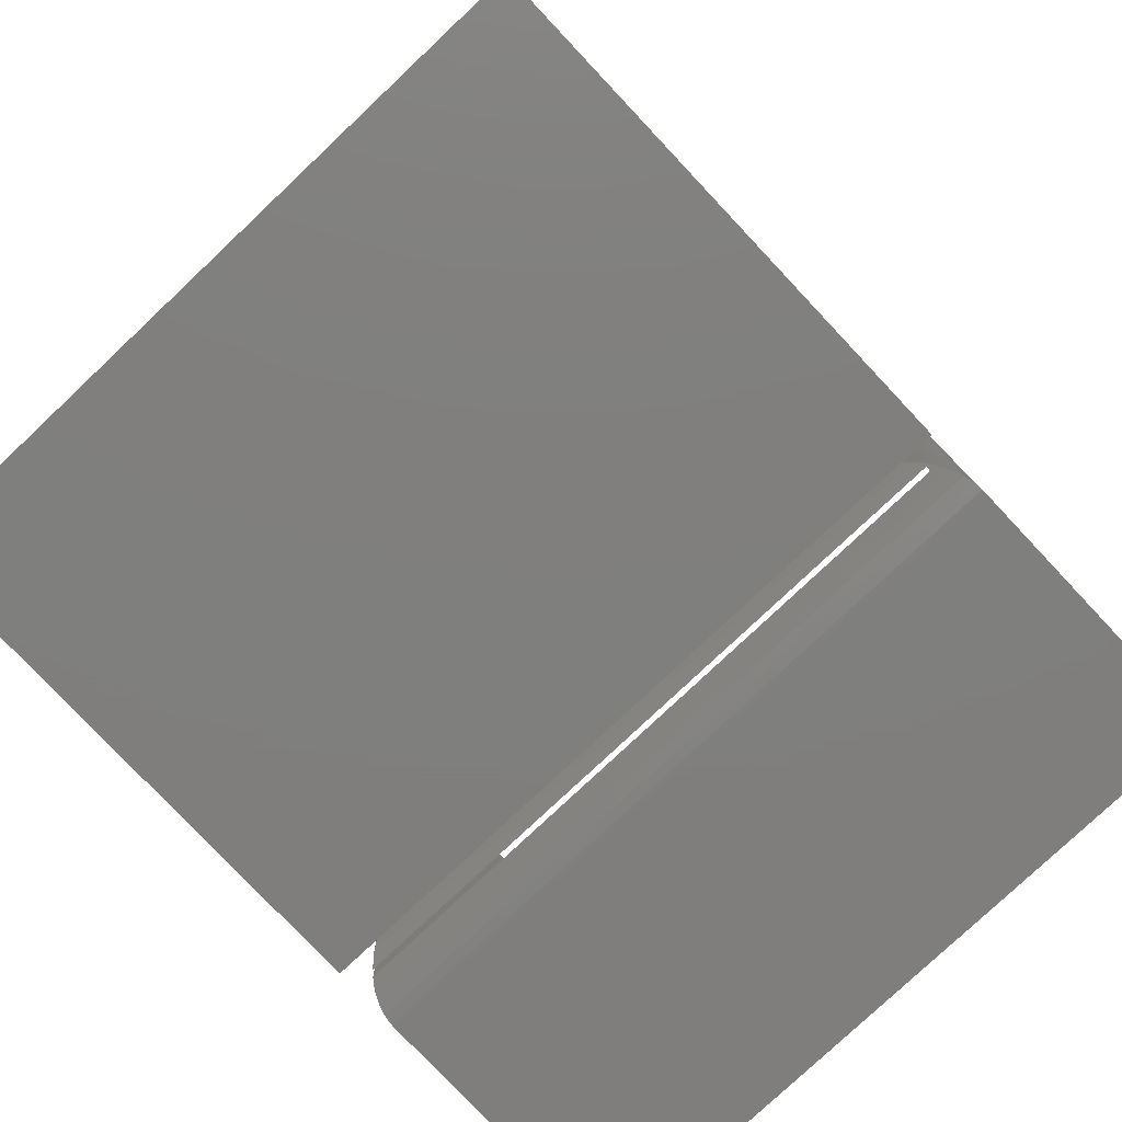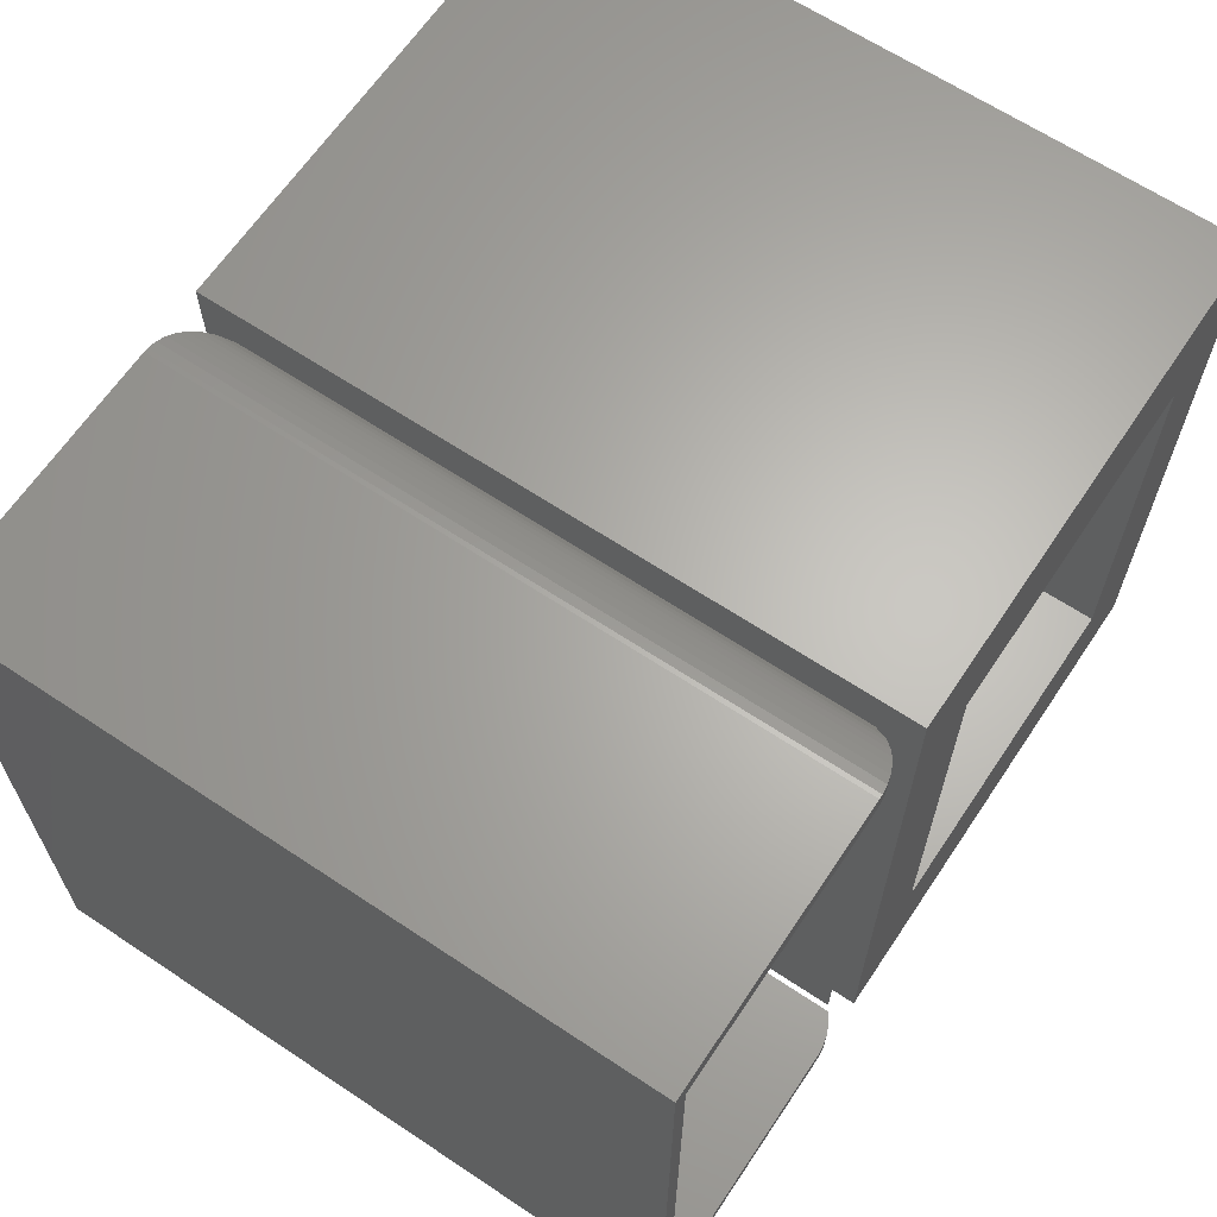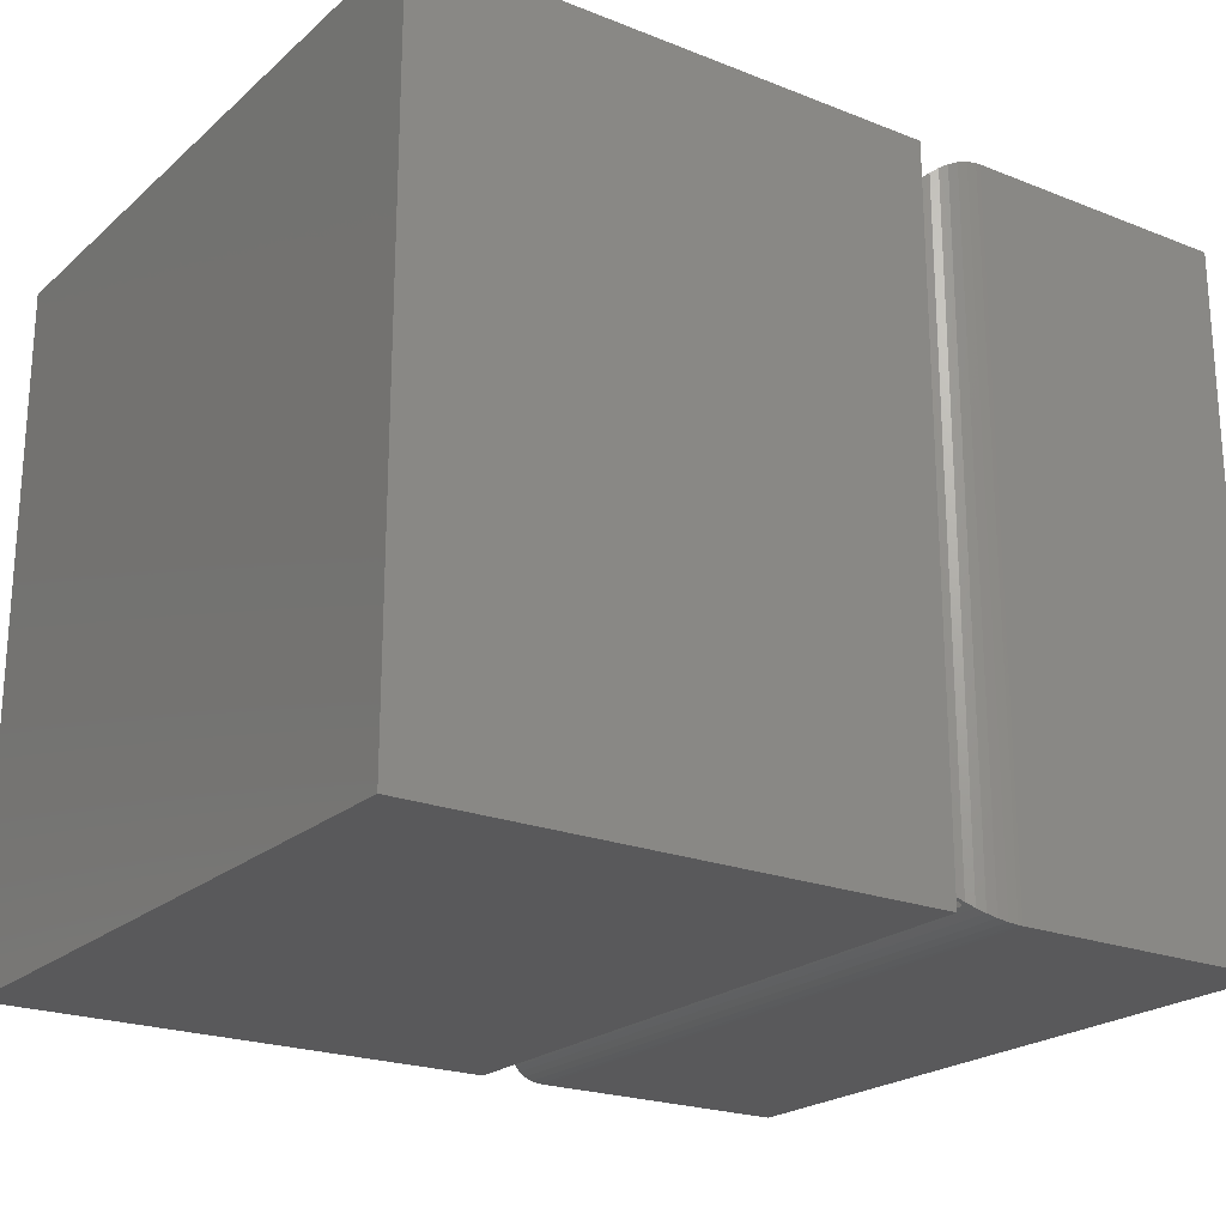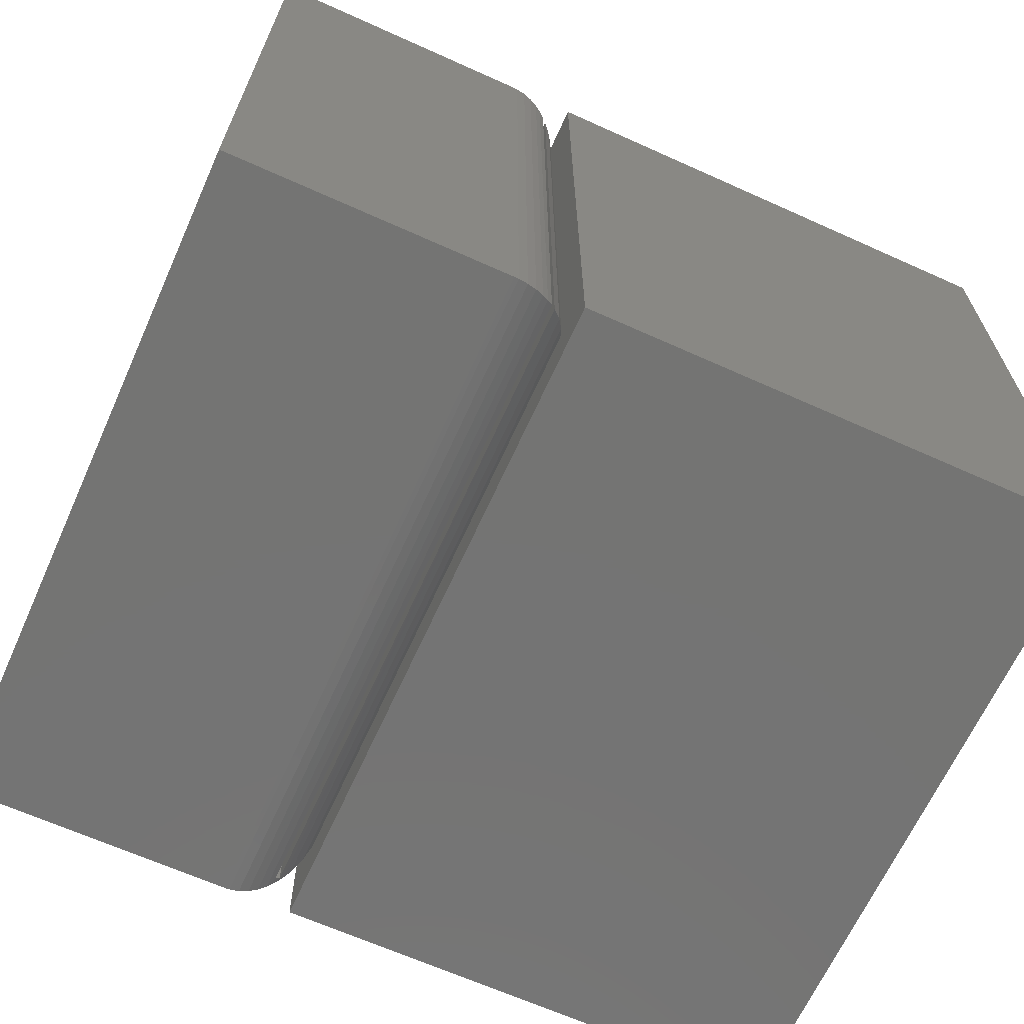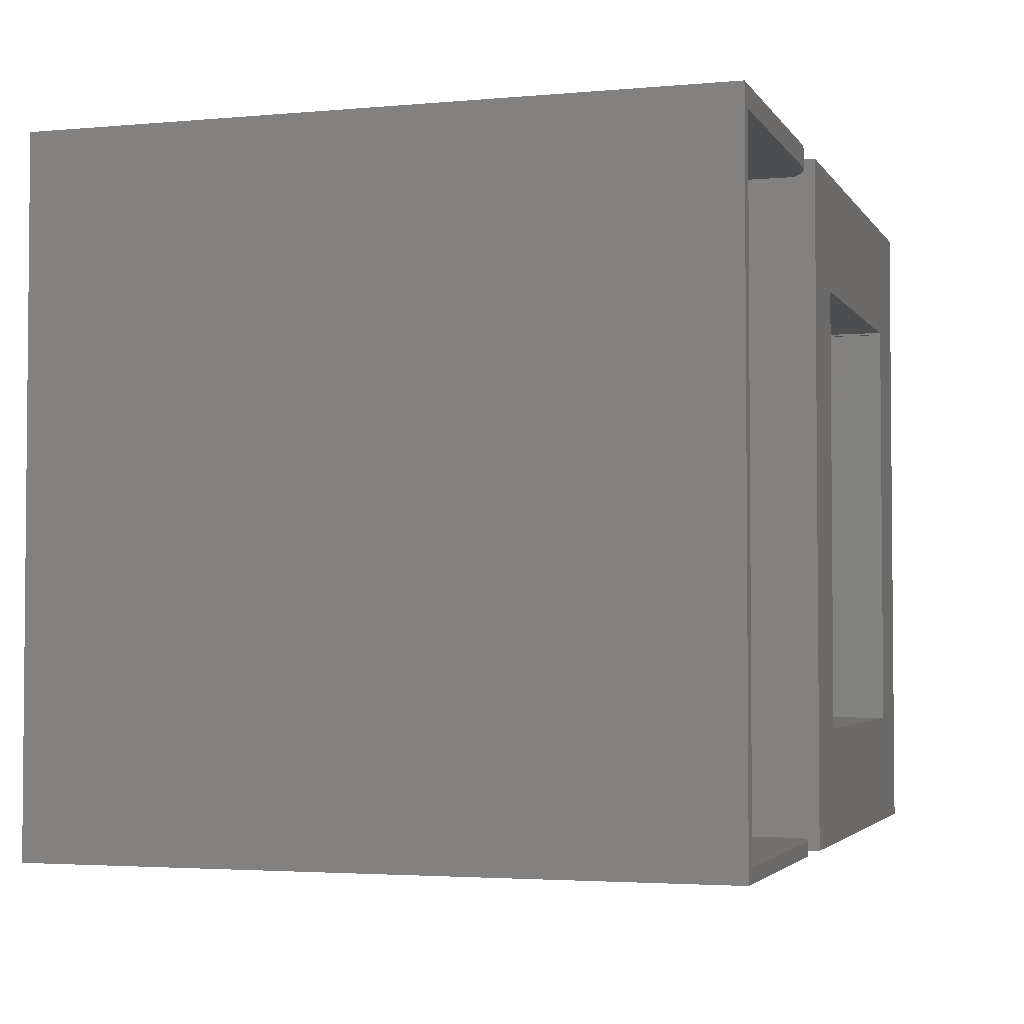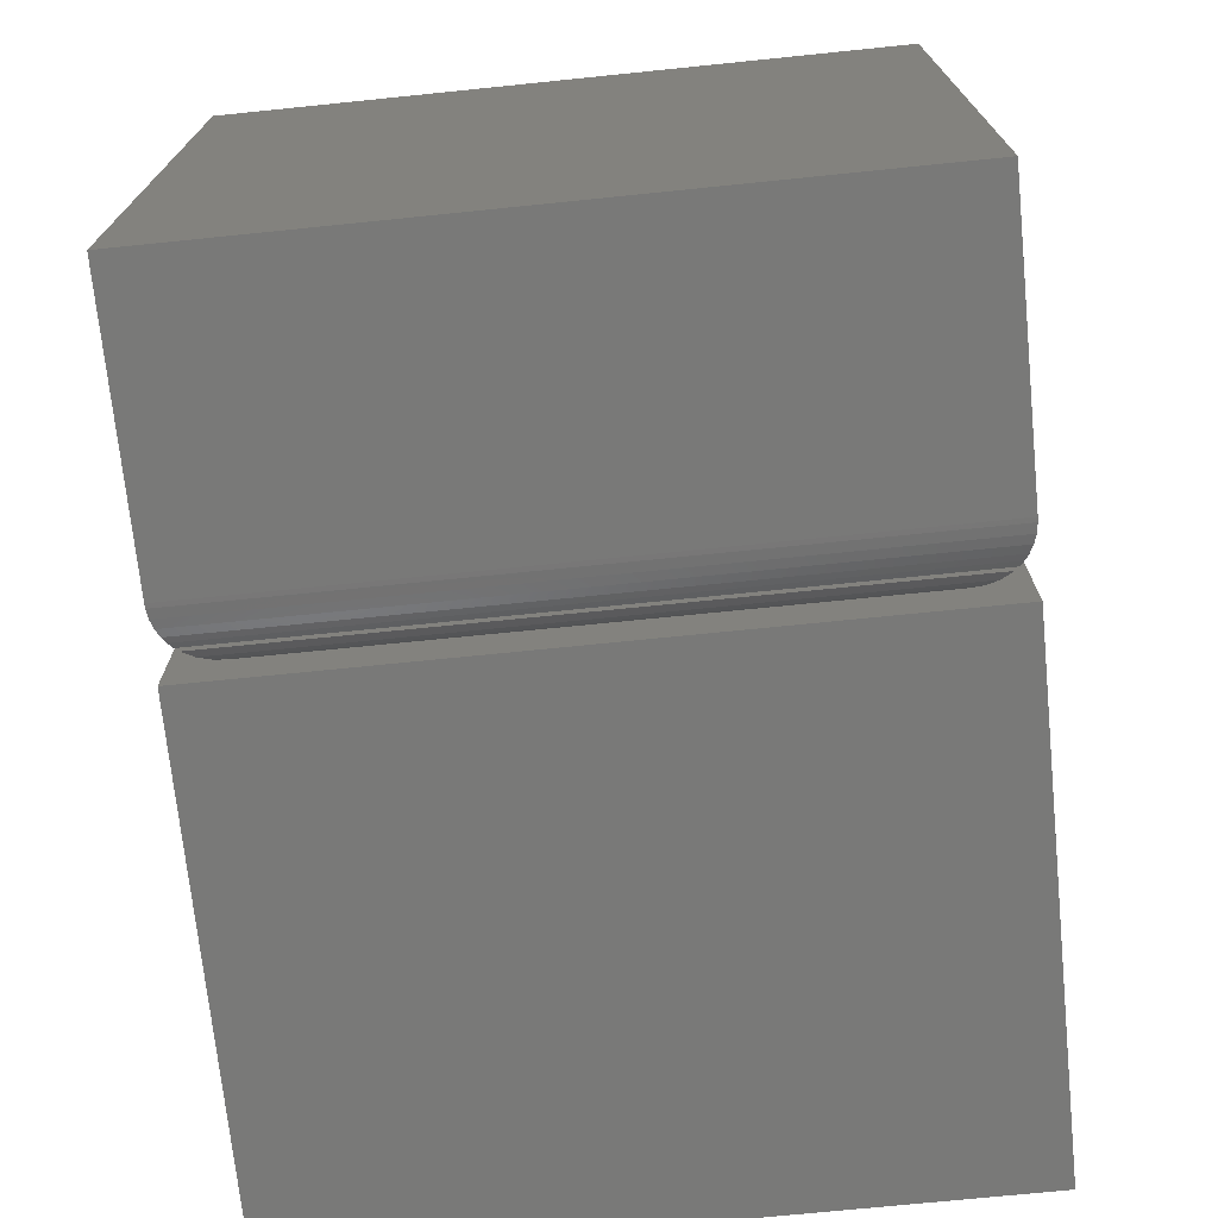
<metadata>
{"format":"stl","ext":"stl","renderer":"f3d","projection":"perspective","resolution":1024,"background":"white","views":[{"elev":-79.0,"azim":133.3,"up":"+Z"},{"elev":64.7,"azim":-56.2,"up":"+Y"},{"elev":-22.0,"azim":145.5,"up":"+Z"},{"elev":-66.1,"azim":-24.3,"up":"+Z"},{"elev":-3.1,"azim":-72.6,"up":"+Y"},{"elev":-71.8,"azim":-84.2,"up":"+Y"}]}
</metadata>
<code>
# stl→obj: 103 verts, 202 faces
v 0.2812 -0.2422 0.01562
v 0.6415 0.2422 0.01562
v 0.2812 0.2422 0.01562
v 0.2836 -0.2422 0.01562
v 0.2836 -0.2477 0.01562
v 0.6415 -0.2477 0.01562
v 0.6572 -0.2477 0.03125
v 0.2836 -0.2477 0.75
v 0.6572 -0.2477 0.75
v 0.6526 -0.2477 0.0202
v 0.6502 -0.2477 0.01826
v 0.6475 -0.2477 0.01681
v 0.6446 -0.2477 0.01593
v 0.6569 -0.2477 0.0282
v 0.656 -0.2477 0.02527
v 0.6545 -0.2477 0.02257
v 0.6572 0.2399 0.75
v 0.6572 0.2399 0.03125
v 0.6493 0.2422 0.0177
v 0.6515 0.2422 0.01924
v 0.6535 0.2422 0.02115
v 0.6535 0.2422 0.75
v 0.2812 0.2422 0.75
v 0.6442 0.2422 0.01586
v 0.6468 0.2422 0.01656
v 0.655 0.2399 0.02339
v 0.6535 0.2399 0.75
v 0.6535 0.2399 0.02115
v 0.6569 0.2399 0.02852
v 0.6562 0.2399 0.02587
v 0.2836 -0.2422 0.75
v 0.2812 -0.2422 0.75
v 0.1875 -0.375 0.75
v 0.748 -0.375 0.75
v 0.748 0.375 0.75
v 0.1875 0.375 0.75
v 0.1602 -0.3594 0.7344
v 0.1258 -0.3594 0.749
v 0.1496 -0.3594 0.7411
v 0.138 -0.3594 0.746
v -0.1719 -0.3594 0.75
v 0.1133 -0.3594 0.75
v 0.1602 -0.3594 0.01562
v -0.1719 -0.3594 0.01562
v 0.1649 -0.3556 0.7306
v 0.1649 0.3516 0.7306
v 0.1649 -0.3556 0.01944
v 0.1649 0.3516 0.01943
v -0.1719 0.3516 0.01562
v 0.1602 0.3516 0.01562
v 0.1535 0.3516 0.7389
v 0.1409 0.3516 0.745
v 0.1273 0.3516 0.7487
v 0.1133 0.3516 0.75
v -0.1719 0.3516 0.75
v 0.1133 -0.375 0.75
v -0.1875 -0.375 0.75
v -0.1875 0.375 0.75
v 0.1133 0.375 0.75
v 0.1182 0.3748 0.7498
v 0.1741 0.3459 0.7209
v 0.1686 0.352 0.727
v 0.1623 0.3577 0.7327
v 0.1551 0.3629 0.7379
v 0.1471 0.3673 0.7423
v 0.1381 0.371 0.746
v 0.1284 0.3735 0.7485
v 0.1875 -0.3214 0.6964
v 0.1875 0.3214 0.6964
v 0.1827 -0.3328 0.7078
v 0.1827 0.3328 0.7078
v 0.1751 -0.3447 0.7197
v 0.1182 -0.3748 0.7498
v 0.1539 -0.3636 0.7386
v 0.1471 -0.3673 0.7423
v 0.1381 -0.371 0.746
v 0.1284 -0.3735 0.7485
v 0.1875 -0.3214 0.05361
v 0.1827 -0.3328 0.04218
v 0.1751 -0.3447 0.03032
v 0.1539 -0.3636 0.01139
v 0.1471 -0.3673 0.007676
v 0.1133 -0.375 0
v 0.1182 -0.3748 0.0001505
v 0.1284 -0.3735 0.001463
v 0.1381 -0.371 0.004039
v 0.1623 0.3577 0.01726
v 0.1686 0.352 0.02296
v 0.1471 0.3673 0.007676
v 0.1741 0.3459 0.02908
v 0.1551 0.3629 0.01212
v 0.1133 0.375 0
v 0.1182 0.3748 0.0001505
v 0.1284 0.3735 0.001459
v 0.1381 0.371 0.004035
v 0.1827 0.3328 0.04218
v 0.1875 0.3214 0.05361
v 0.1875 -0.375 0
v 0.1875 0.375 0
v 0.748 -0.375 0
v 0.748 0.375 0
v -0.1875 -0.375 0
v -0.1875 0.375 0
f 1 2 3
f 1 4 2
f 5 2 4
f 5 6 2
f 7 8 9
f 10 11 12
f 10 12 13
f 10 13 6
f 5 8 7
f 5 7 14
f 5 14 15
f 5 15 16
f 5 16 10
f 5 10 6
f 9 17 7
f 7 17 18
f 3 19 20
f 3 20 21
f 3 21 22
f 3 22 23
f 19 3 2
f 19 2 24
f 19 24 25
f 17 26 18
f 17 27 26
f 28 26 27
f 18 26 29
f 29 26 30
f 27 22 28
f 28 22 21
f 20 10 21
f 10 28 21
f 10 16 28
f 11 19 12
f 20 19 11
f 10 20 11
f 19 25 12
f 12 25 24
f 12 24 13
f 13 24 2
f 13 2 6
f 28 16 26
f 26 16 15
f 26 15 30
f 30 15 14
f 30 14 29
f 29 14 7
f 29 7 18
f 31 8 4
f 4 8 5
f 23 32 3
f 3 32 1
f 32 31 1
f 1 31 4
f 8 31 32
f 8 32 33
f 8 33 34
f 8 34 9
f 35 36 23
f 35 23 22
f 35 22 27
f 35 27 17
f 35 17 9
f 35 9 34
f 33 32 36
f 36 32 23
f 37 38 39
f 38 40 39
f 41 42 38
f 41 38 37
f 41 37 43
f 41 43 44
f 45 46 47
f 47 46 48
f 48 49 50
f 46 51 52
f 46 52 53
f 46 53 54
f 46 54 55
f 46 55 49
f 46 49 48
f 44 43 49
f 49 43 50
f 56 42 57
f 57 42 41
f 57 41 58
f 58 41 55
f 58 55 59
f 59 55 54
f 59 53 60
f 59 54 53
f 45 61 62
f 51 63 64
f 51 64 65
f 51 65 52
f 65 66 52
f 53 52 66
f 53 66 67
f 53 67 60
f 46 45 62
f 46 62 63
f 46 63 51
f 68 69 70
f 70 69 71
f 70 71 72
f 72 71 61
f 72 61 45
f 42 73 38
f 42 56 73
f 37 39 74
f 74 39 75
f 75 39 40
f 75 40 76
f 77 76 40
f 40 38 77
f 77 38 73
f 78 68 79
f 79 68 70
f 79 70 80
f 80 70 72
f 80 72 47
f 47 72 45
f 43 74 81
f 43 37 74
f 81 74 75
f 81 75 82
f 82 75 76
f 56 83 73
f 73 83 84
f 73 84 77
f 77 84 85
f 77 85 76
f 76 85 86
f 76 86 82
f 48 87 88
f 48 50 87
f 86 89 82
f 81 82 89
f 47 48 88
f 47 88 90
f 47 90 80
f 91 87 50
f 91 50 43
f 91 43 81
f 91 81 89
f 83 92 84
f 84 92 93
f 84 93 85
f 85 93 94
f 85 94 86
f 86 94 95
f 86 95 89
f 80 90 79
f 79 90 96
f 79 96 78
f 78 96 97
f 55 41 49
f 49 41 44
f 98 78 99
f 99 78 97
f 99 97 36
f 36 97 69
f 36 69 33
f 33 69 68
f 33 68 98
f 98 68 78
f 95 65 89
f 89 65 64
f 89 64 91
f 91 64 63
f 91 63 87
f 87 63 62
f 87 62 88
f 88 62 61
f 92 59 93
f 93 59 60
f 93 60 94
f 94 60 67
f 94 67 95
f 95 67 66
f 95 66 65
f 69 97 71
f 71 97 96
f 71 96 61
f 61 96 90
f 61 90 88
f 98 99 100
f 100 99 101
f 101 99 35
f 35 99 36
f 100 101 34
f 34 101 35
f 98 100 33
f 33 100 34
f 102 103 83
f 83 103 92
f 92 103 59
f 59 103 58
f 102 83 57
f 57 83 56
f 103 102 58
f 58 102 57

</code>
